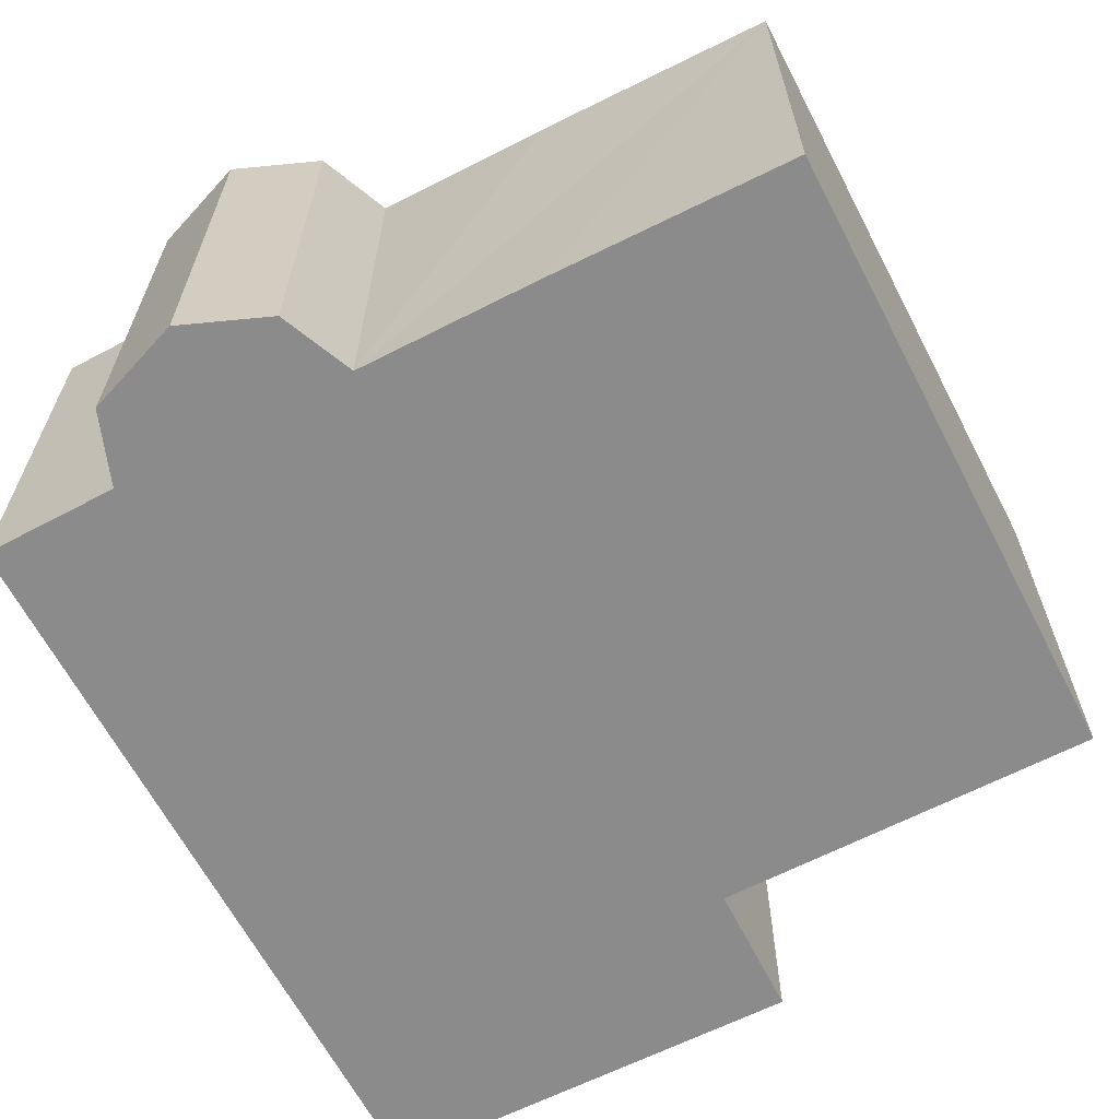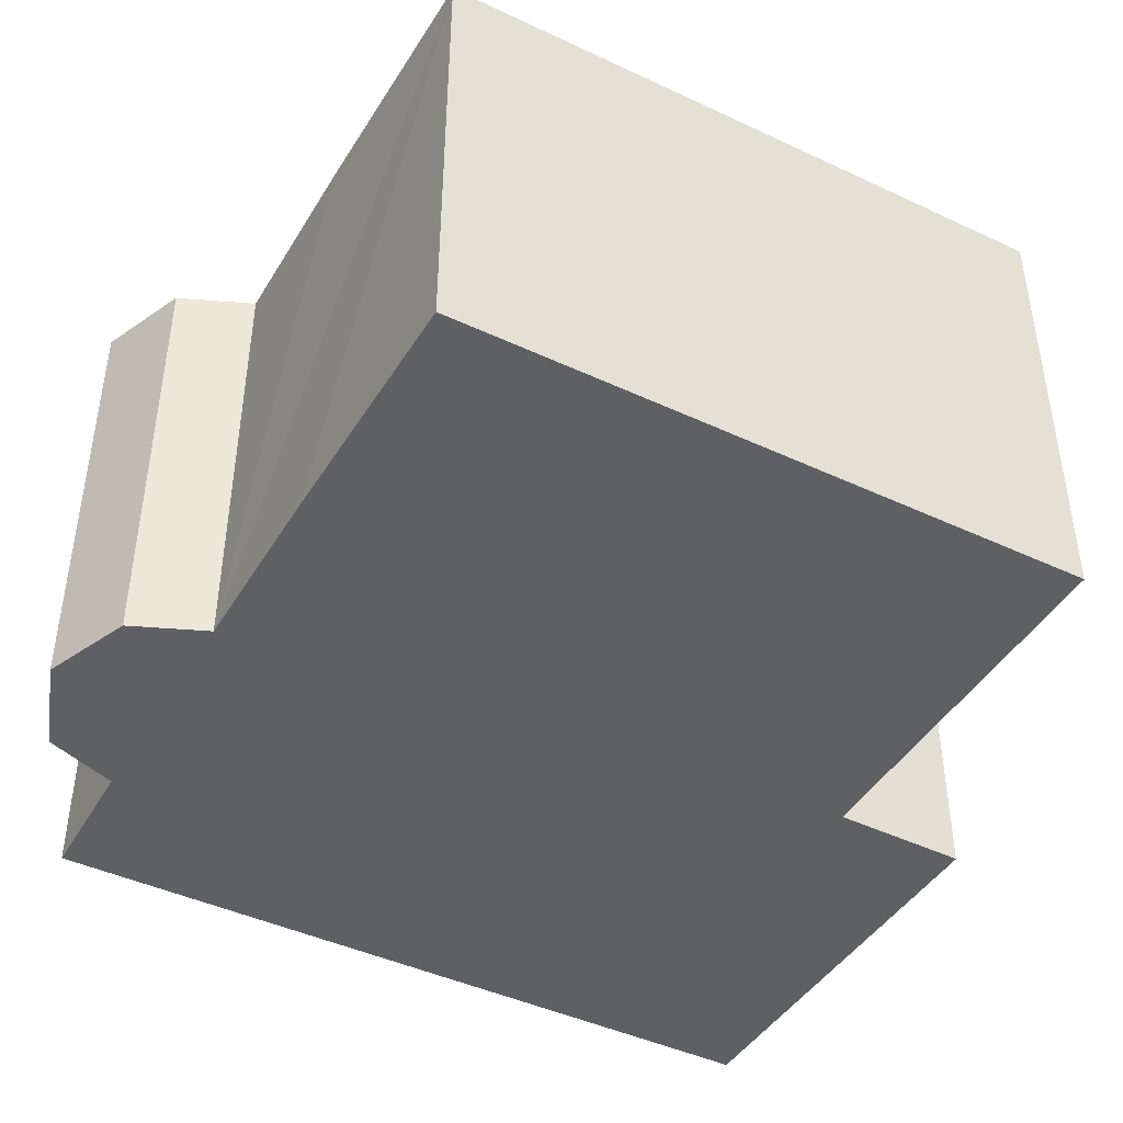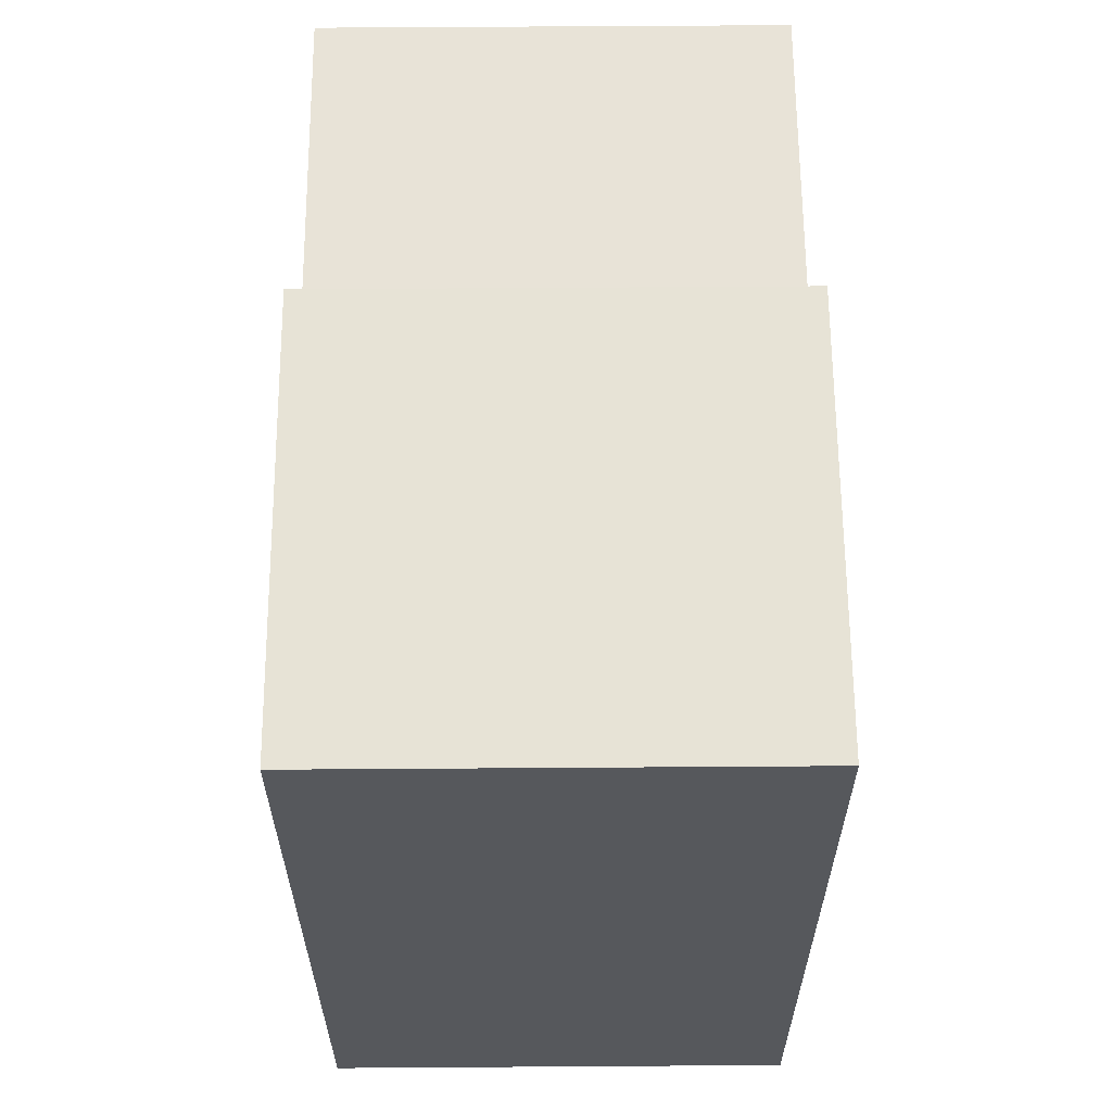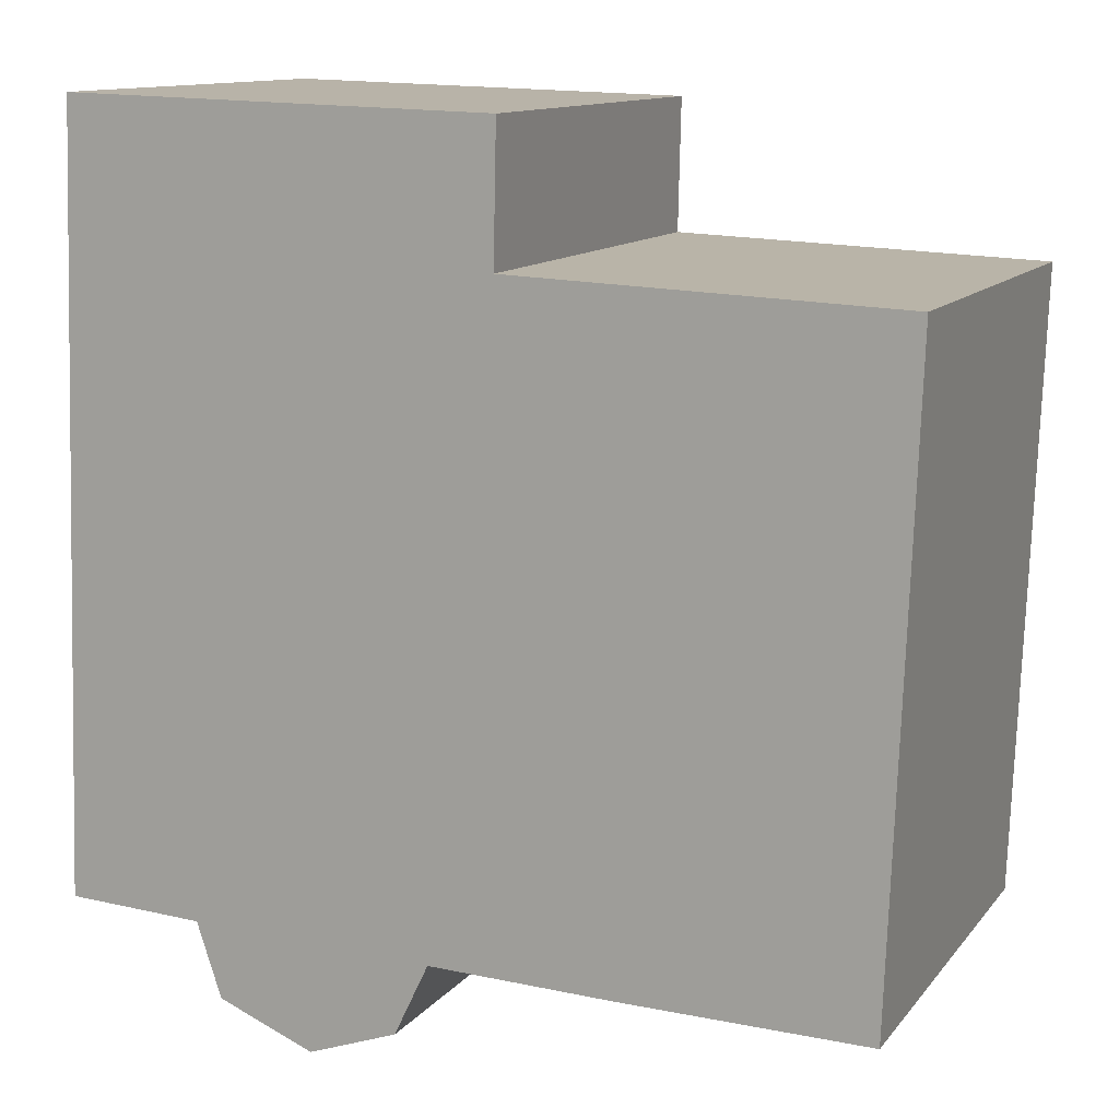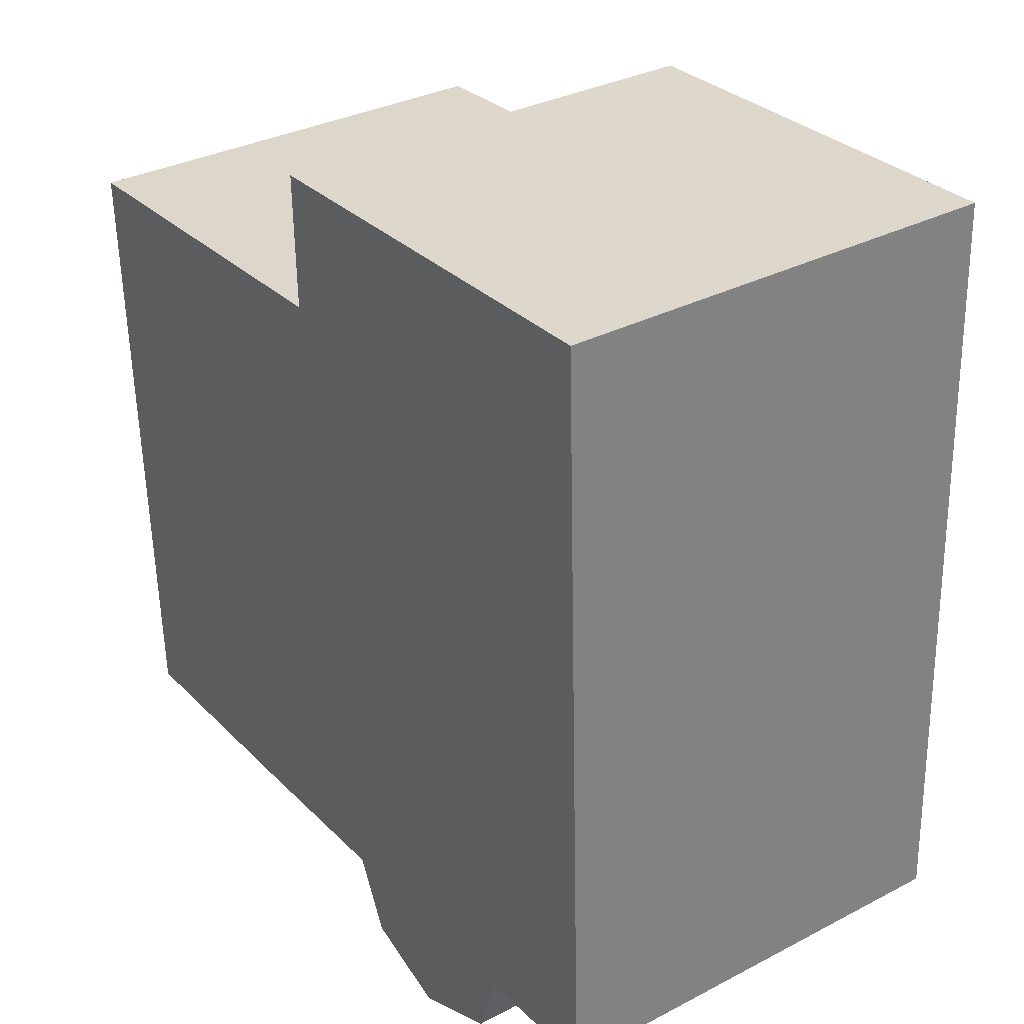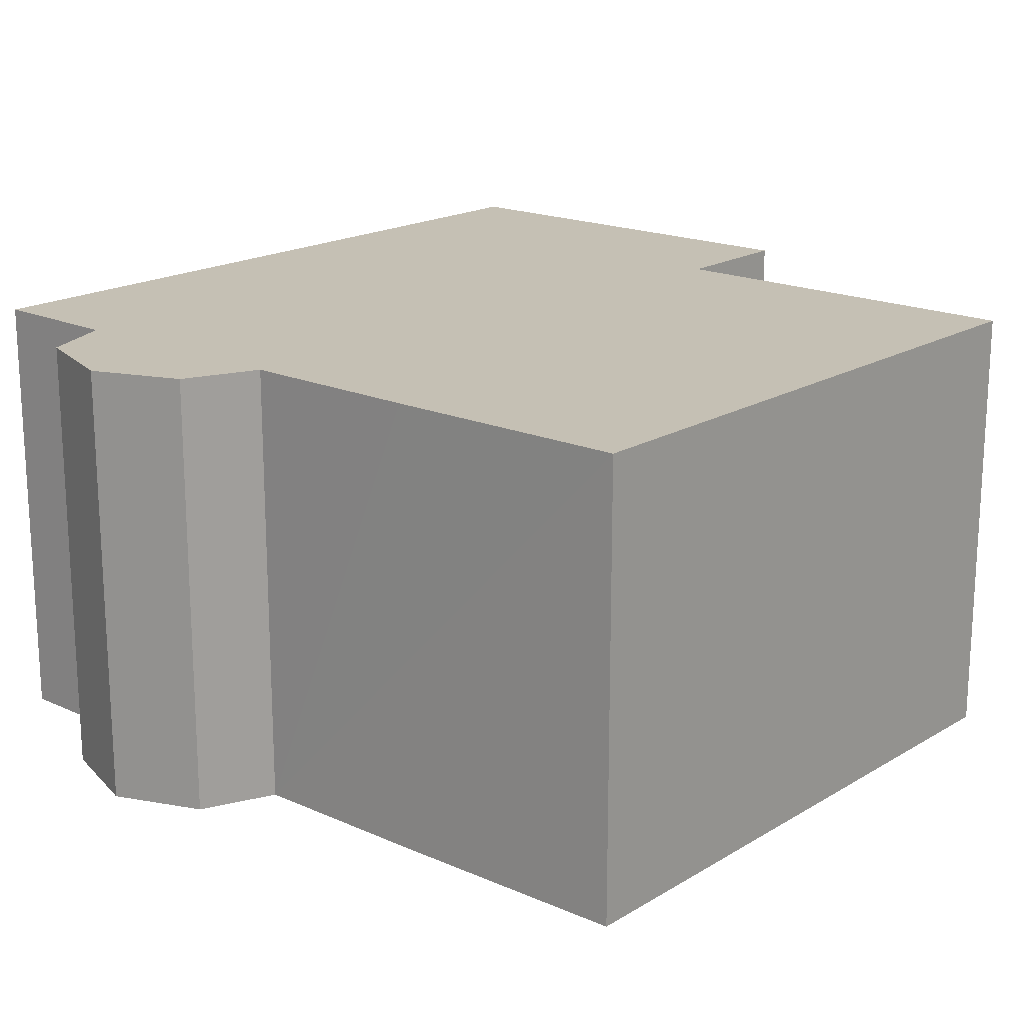
<metadata>
{"format":"obj","ext":"obj","renderer":"f3d","projection":"perspective","resolution":1024,"background":"white","views":[{"elev":-63.9,"azim":-154.6,"up":"+Y"},{"elev":-43.7,"azim":-121.0,"up":"+Y"},{"elev":64.3,"azim":89.6,"up":"+Z"},{"elev":12.1,"azim":-156.9,"up":"+Z"},{"elev":32.8,"azim":54.2,"up":"+Z"},{"elev":18.3,"azim":-141.1,"up":"+Y"}]}
</metadata>
<code>
v  0 6.48 3.968e-16
v  3.896 6.48 -9.087
v  0.338 6.48 -9.158
v  4.405 6.48 -9.07
v  6.55 6.48 -9
v  8.339 6.48 -10.51
v  9.724 6.48 -9.95
v  10.08 6.48 -8.881
v  4.405 6.48 0.175
v  12.05 6.48 -8.786
v  5.532 6.48 0.22
v  11.67 6.48 2.357
v  5.489 6.48 2.179
v  7.05 6.48 -10.05
v  9.724 6.093e-16 -9.95
v  8.339 6.438e-16 -10.51
v  7.05 6.153e-16 -10.05
v  6.55 5.511e-16 -9
v  3.896 5.564e-16 -9.087
v  0.338 5.608e-16 -9.158
v  4.405 5.554e-16 -9.07
v  12.05 5.38e-16 -8.786
v  10.08 5.438e-16 -8.881
v  0 0 0
v  5.532 -1.347e-17 0.22
v  5.489 -1.334e-16 2.179
v  4.405 -1.072e-17 0.175
v  11.67 -1.443e-16 2.357
g defaultobject
f 1 2 3
f 2 1 4
f 4 1 5
f 5 1 6
f 6 1 7
f 7 1 8
f 8 1 9
f 8 9 10
f 10 9 11
f 10 11 12
f 12 11 13
f 6 14 5
f 15 6 7
f 6 15 16
f 16 14 6
f 14 16 17
f 18 4 5
f 4 18 2
f 2 18 3
f 3 18 19
f 3 19 20
f 19 18 21
f 22 8 10
f 8 22 23
f 17 5 14
f 5 17 18
f 20 1 3
f 1 20 24
f 25 13 11
f 13 25 26
f 24 9 1
f 9 24 11
f 11 24 25
f 25 24 27
f 26 12 13
f 12 26 28
f 28 10 12
f 10 28 22
f 23 7 8
f 7 23 15
f 26 22 28
f 22 26 25
f 22 25 27
f 22 27 24
f 22 24 20
f 22 20 23
f 23 20 18
f 18 20 21
f 21 20 19
f 18 15 23
f 15 18 17
f 15 17 16

</code>
